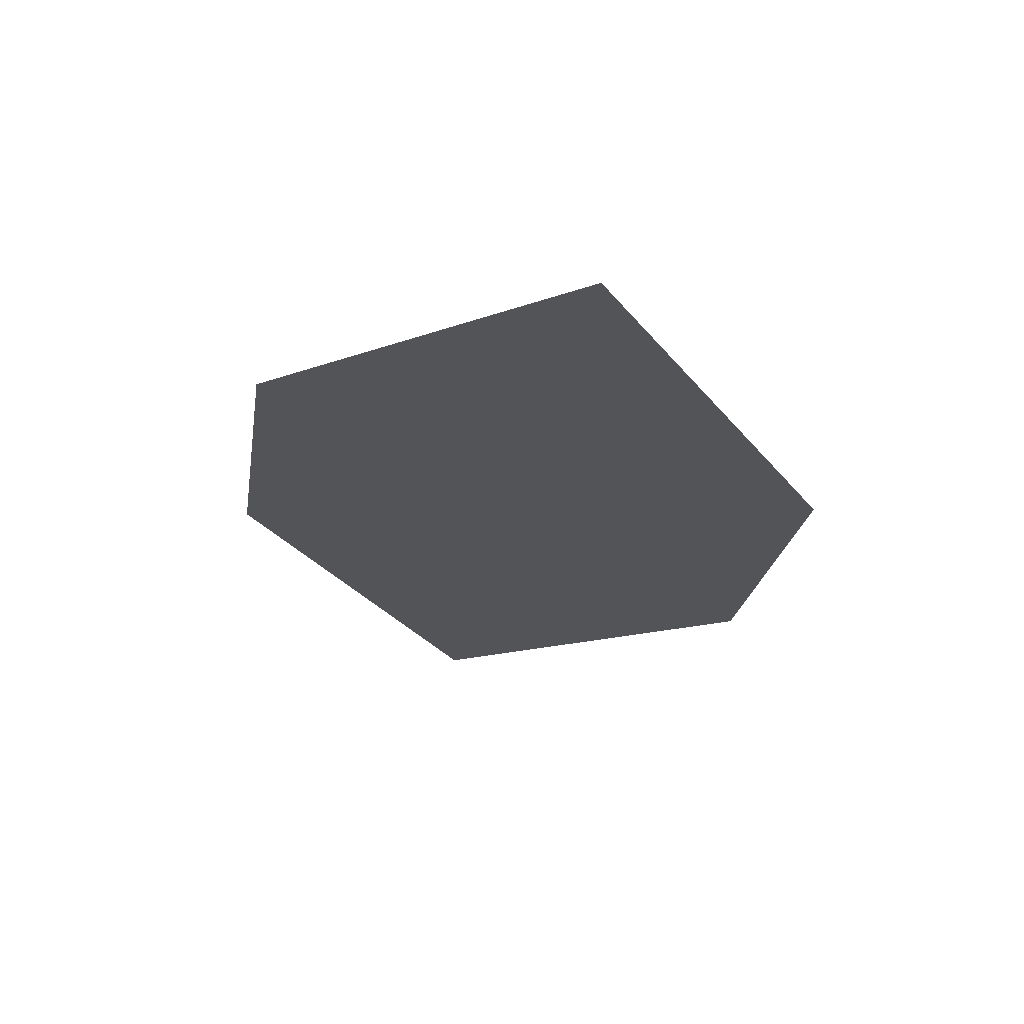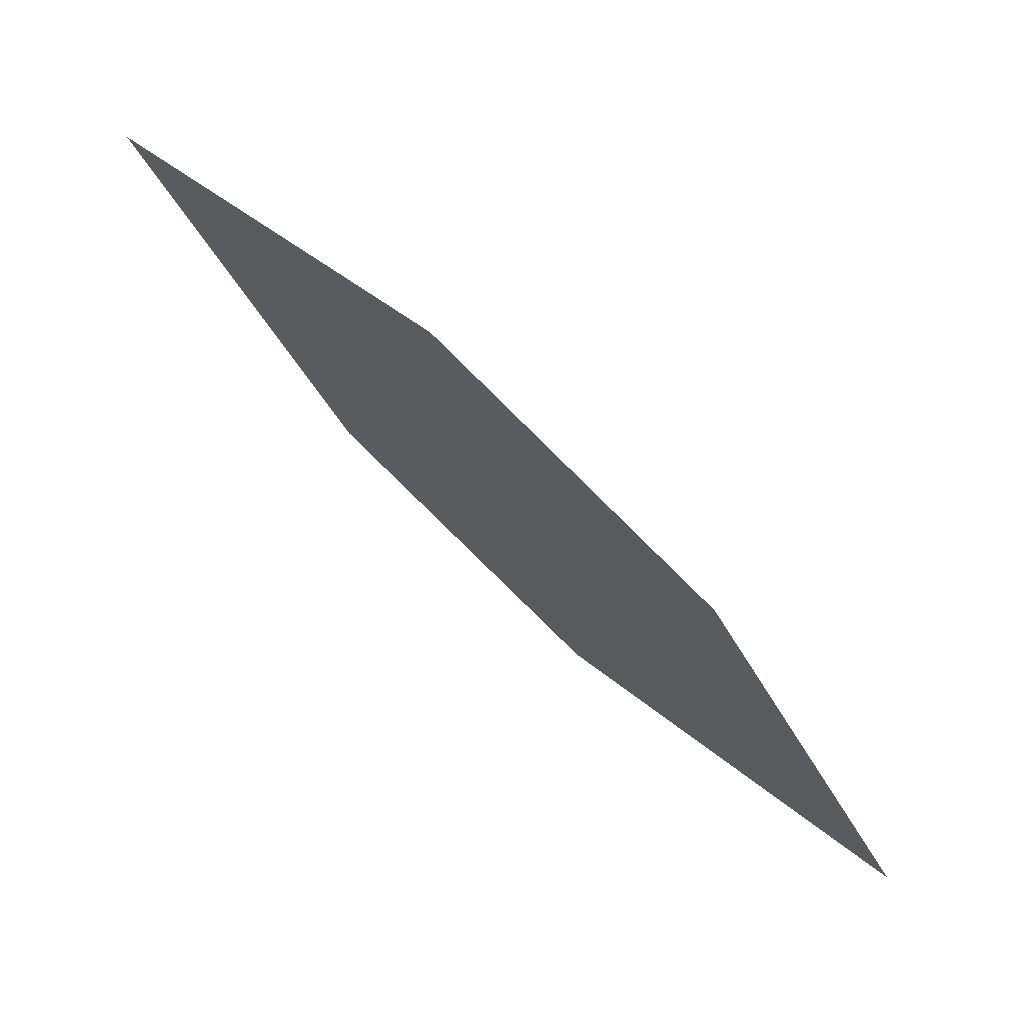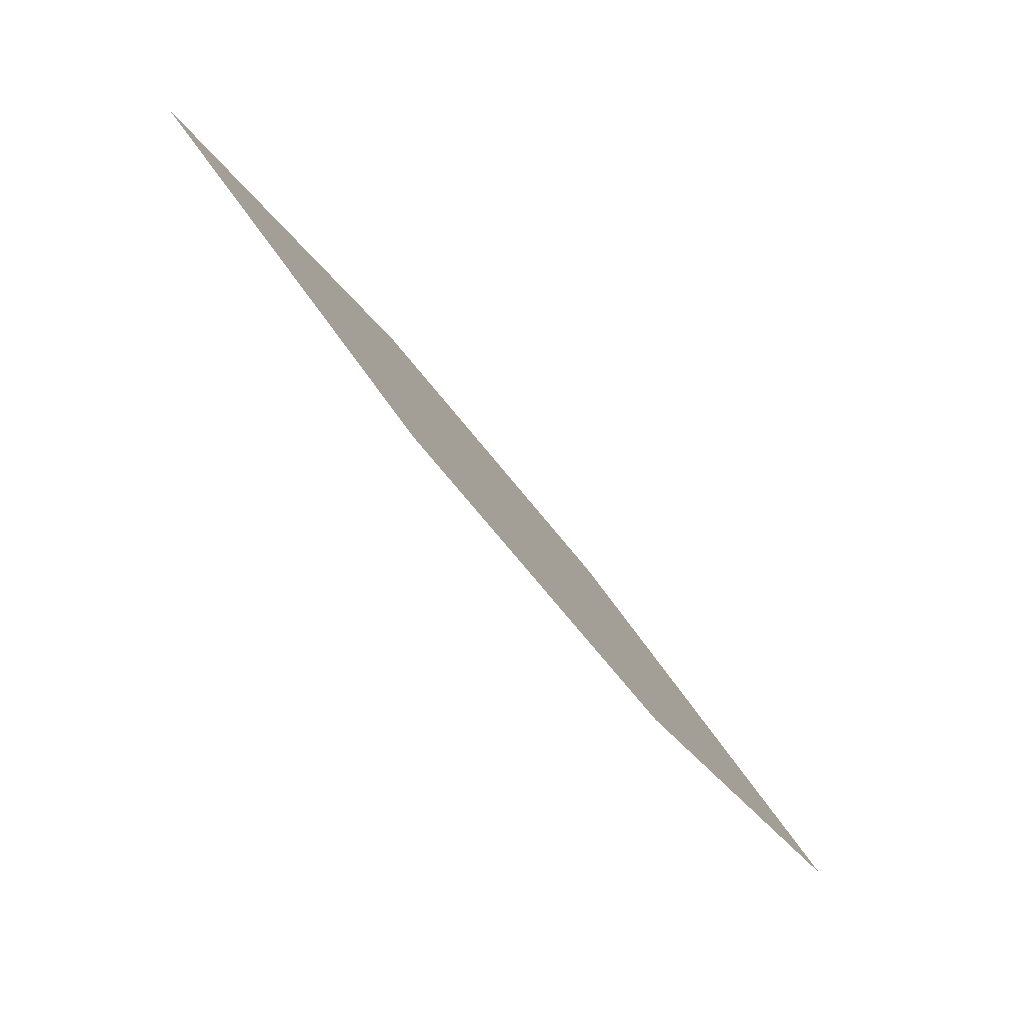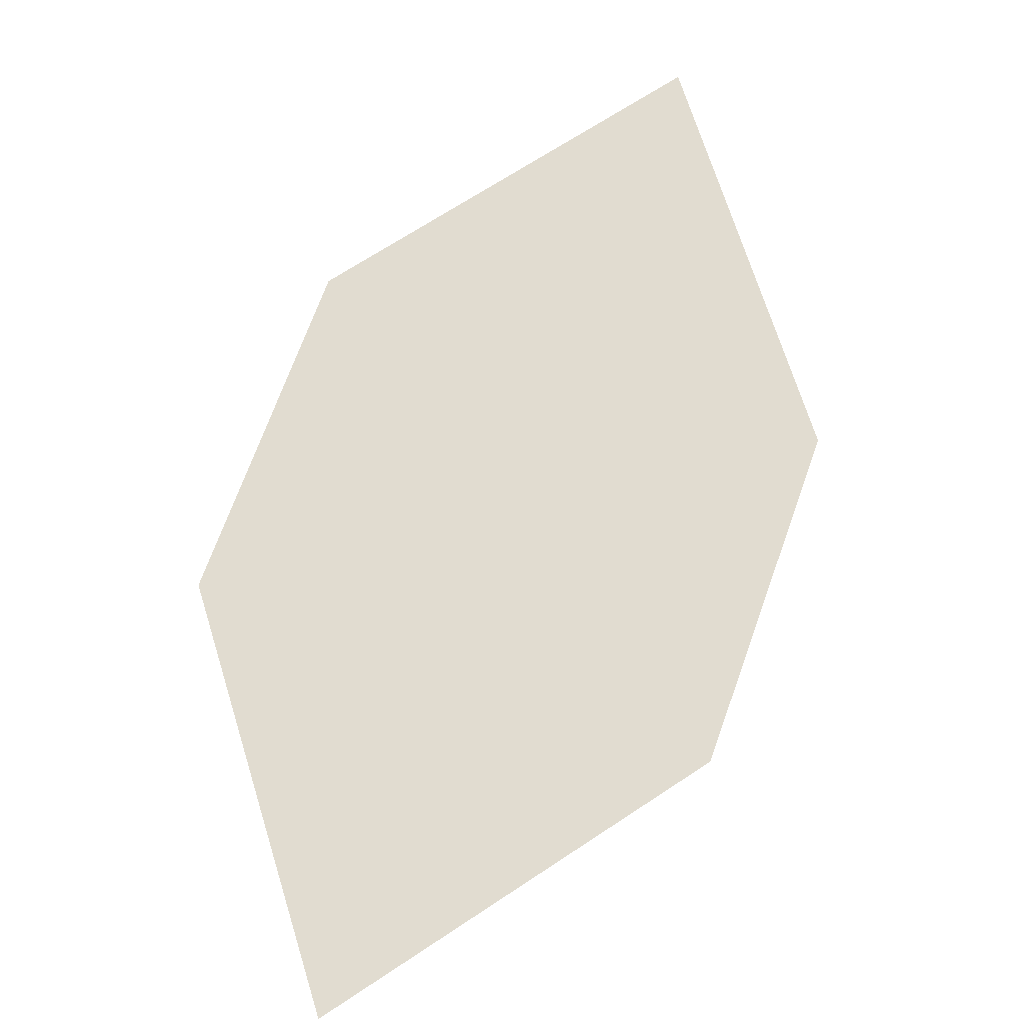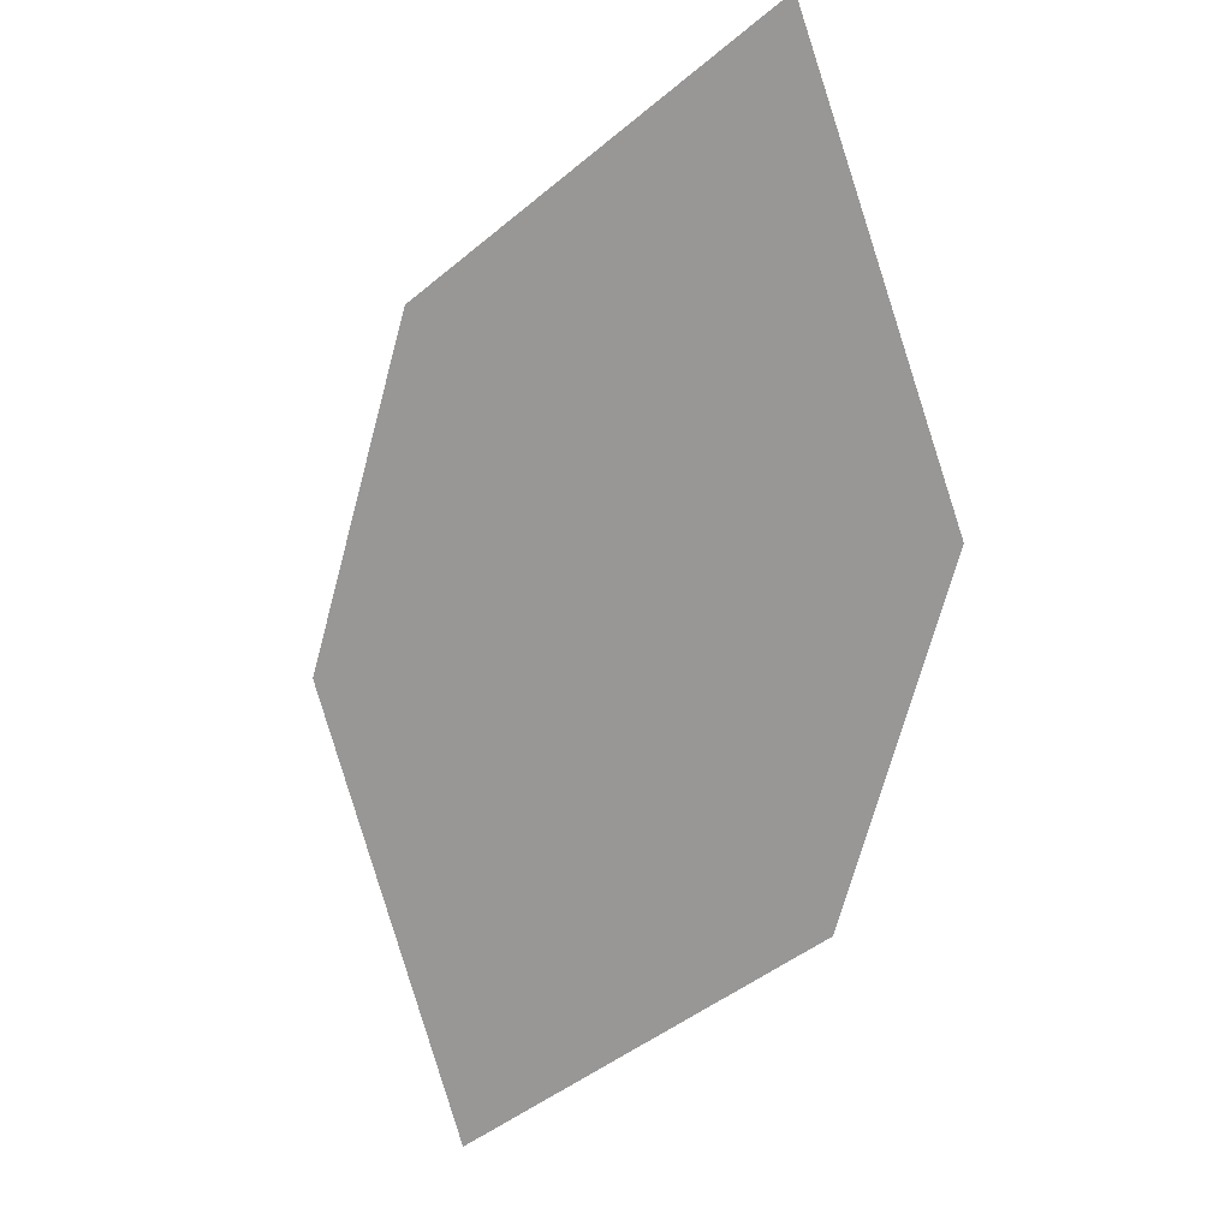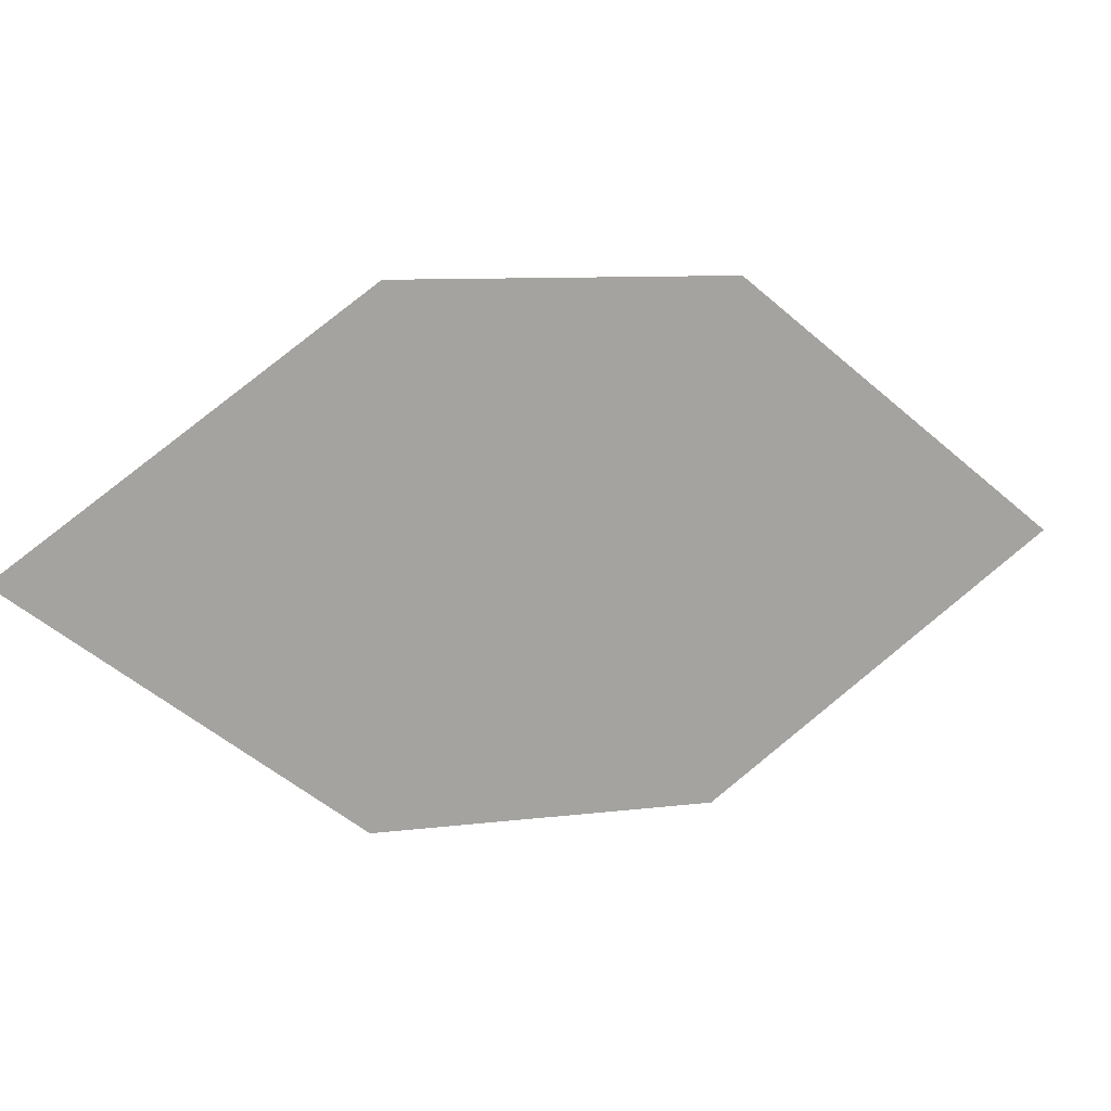
<metadata>
{"format":"obj","ext":"obj","renderer":"f3d","projection":"perspective","resolution":1024,"background":"white","views":[{"elev":19.5,"azim":-91.5,"up":"+Z"},{"elev":-21.1,"azim":-14.6,"up":"+Z"},{"elev":-63.9,"azim":168.7,"up":"+Y"},{"elev":-68.6,"azim":-107.4,"up":"+Z"},{"elev":70.7,"azim":117.7,"up":"+Z"},{"elev":27.8,"azim":-159.3,"up":"+Y"}]}
</metadata>
<code>
o leaves.175
v -0.09804 -0.05944 1.473
v -0.1289 -0.09194 1.491
v -0.187 -0.0724 1.546
v -0.1265 -0.03558 1.504
v -0.1561 -0.03989 1.528
v -0.1586 -0.09626 1.515
f 1 3 6 2
f 1 4 5 3

</code>
